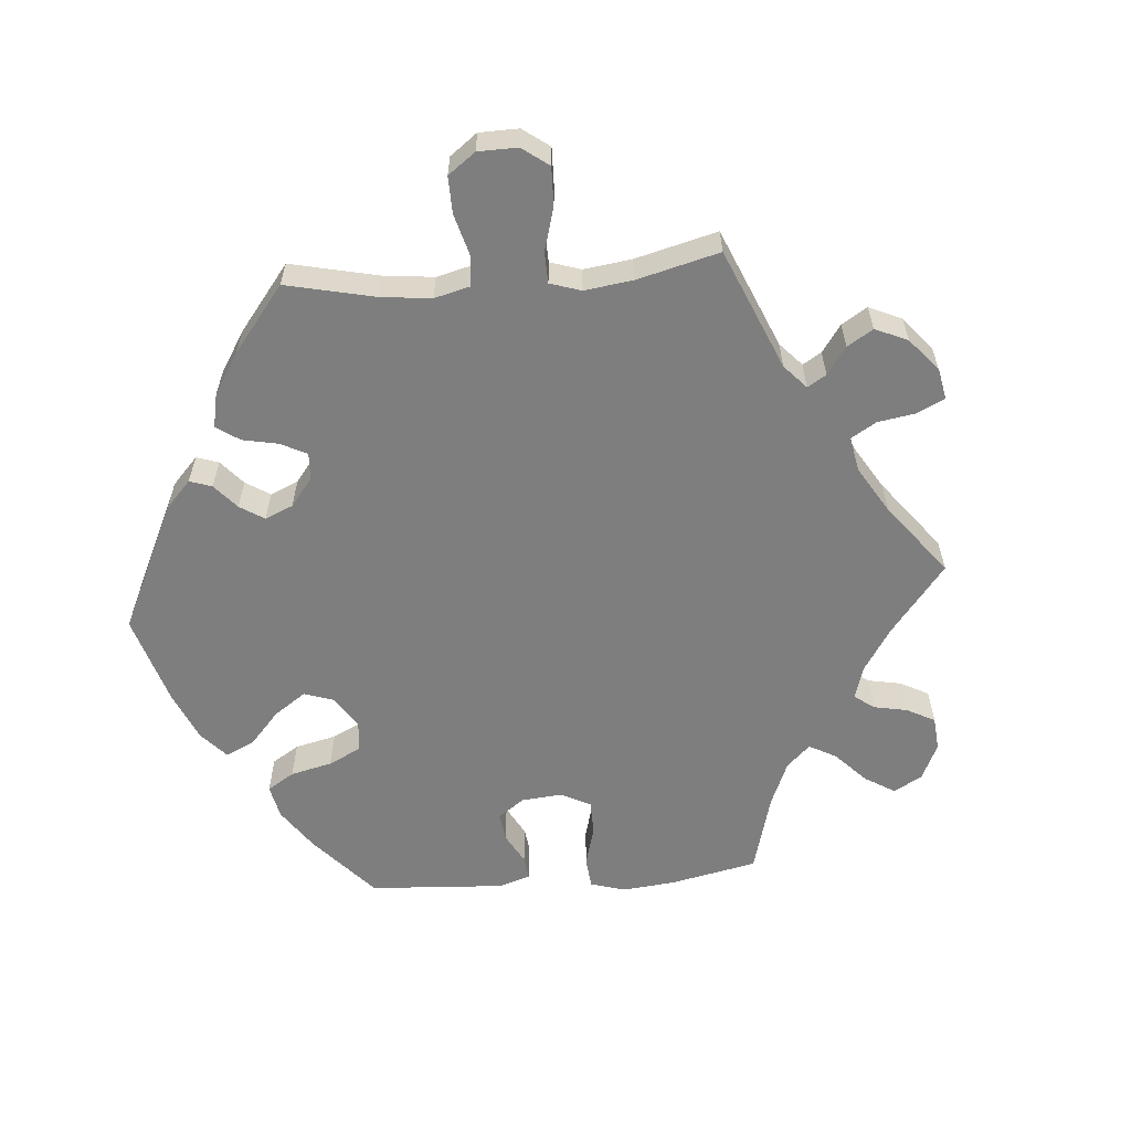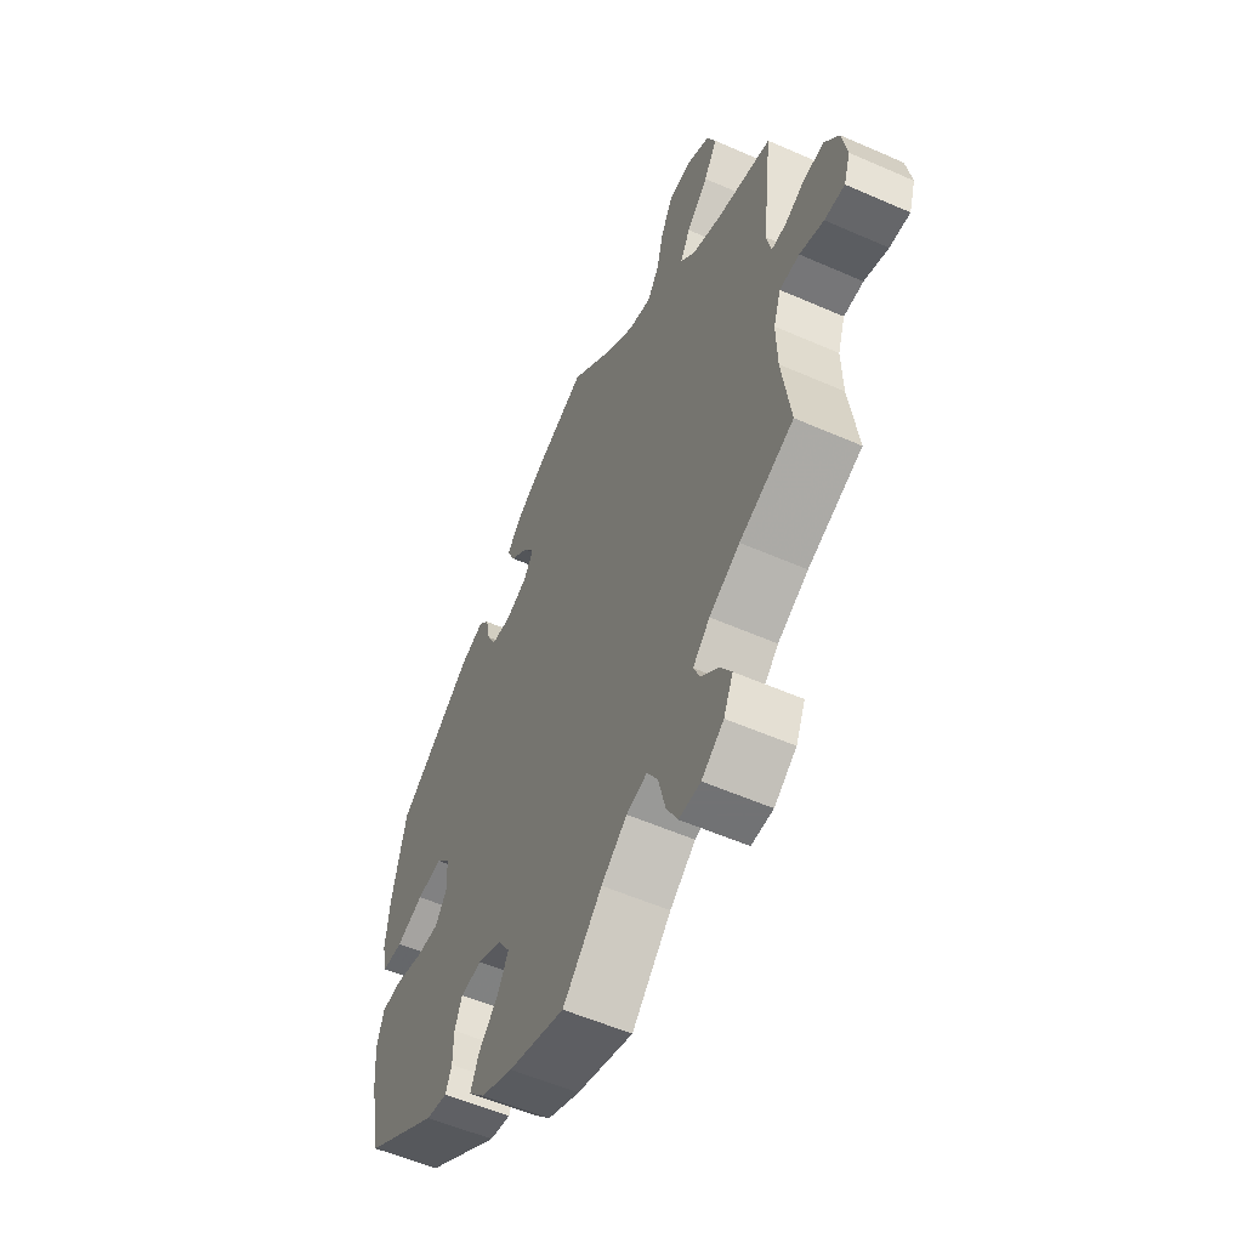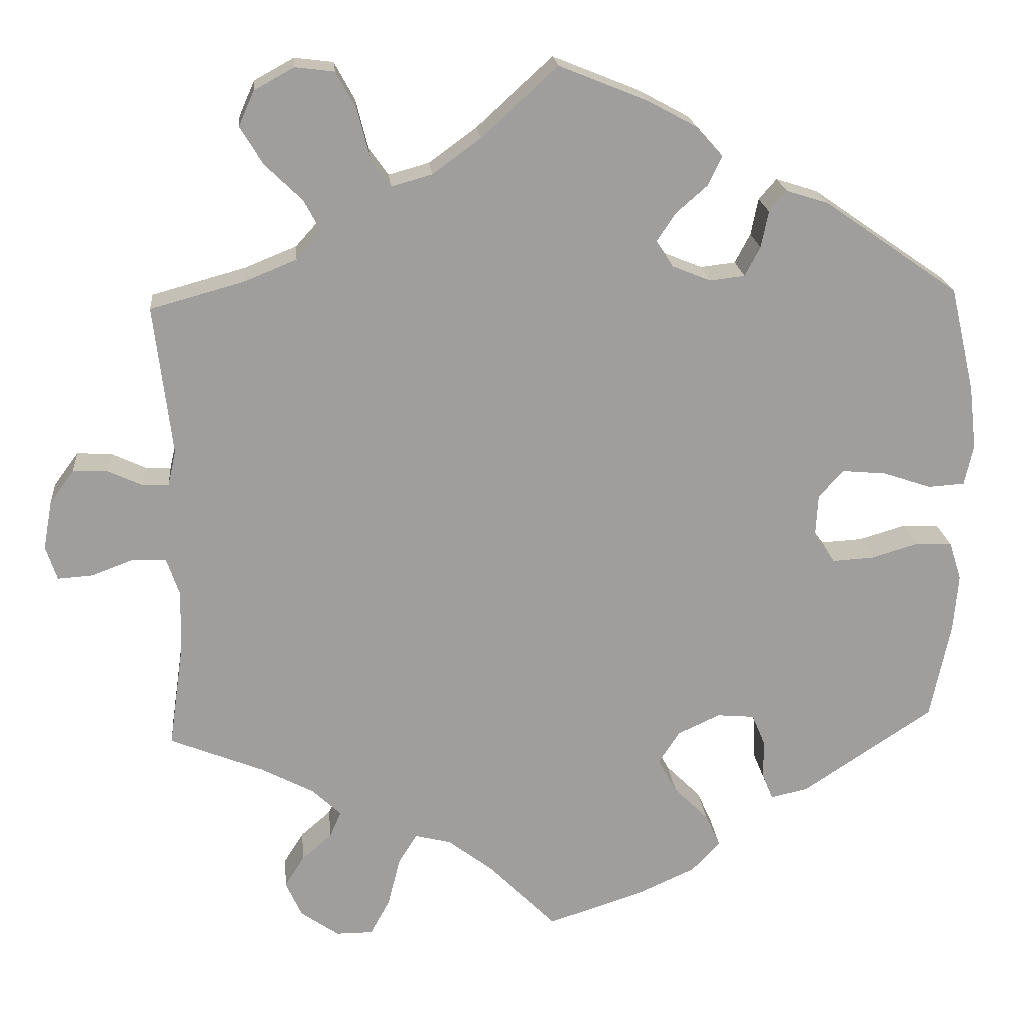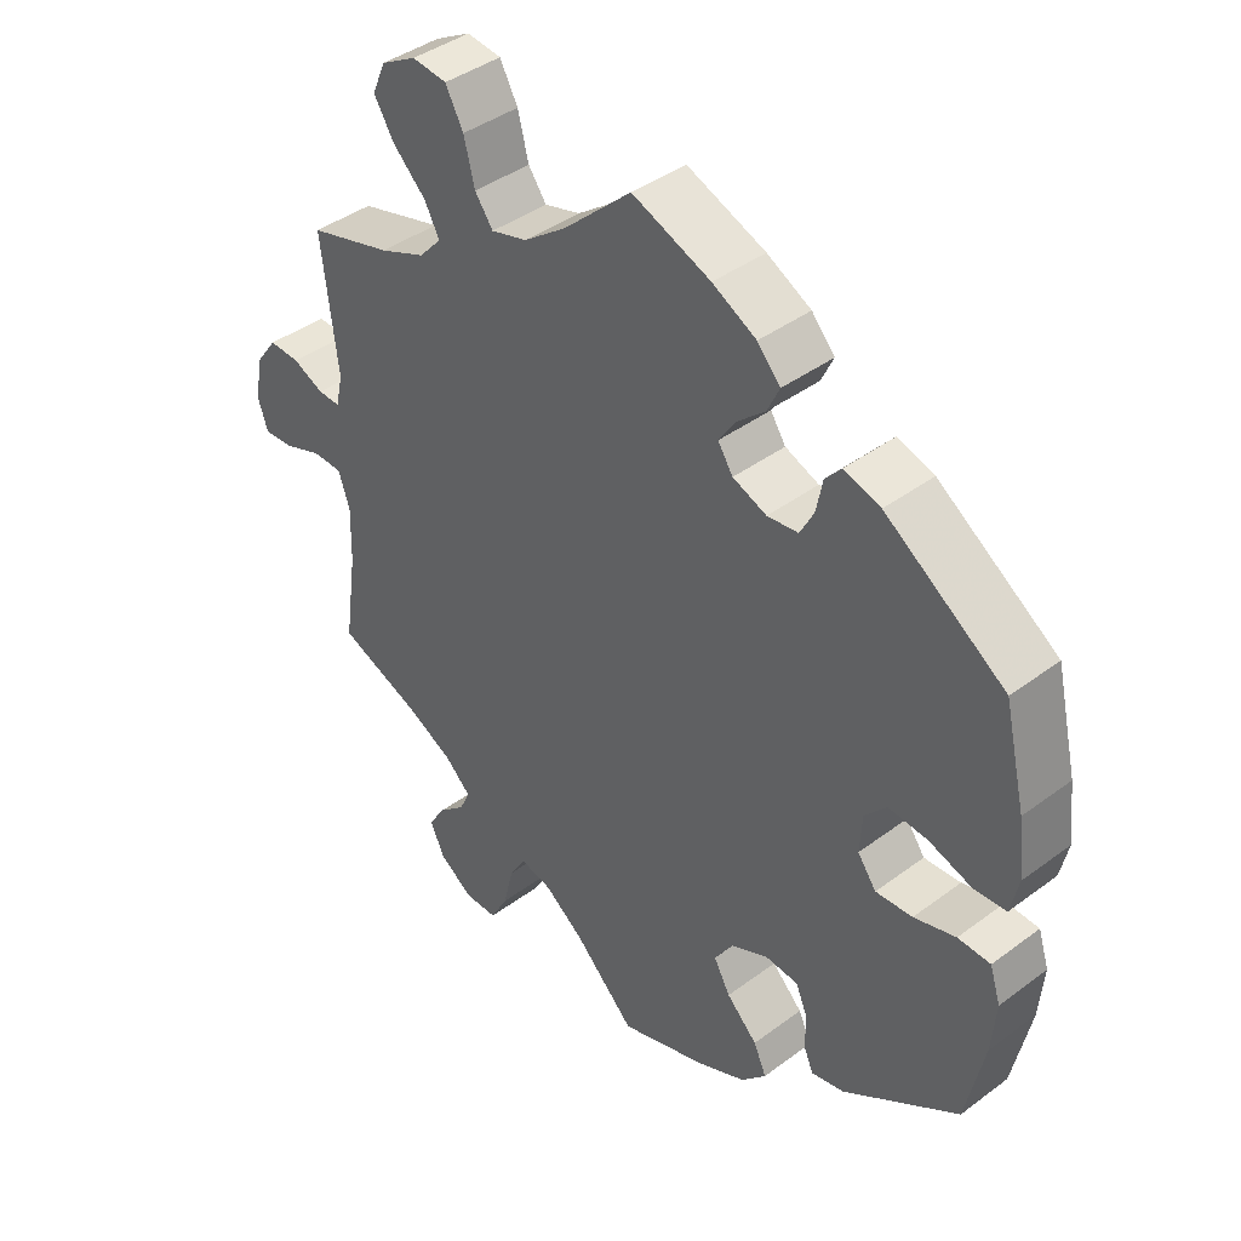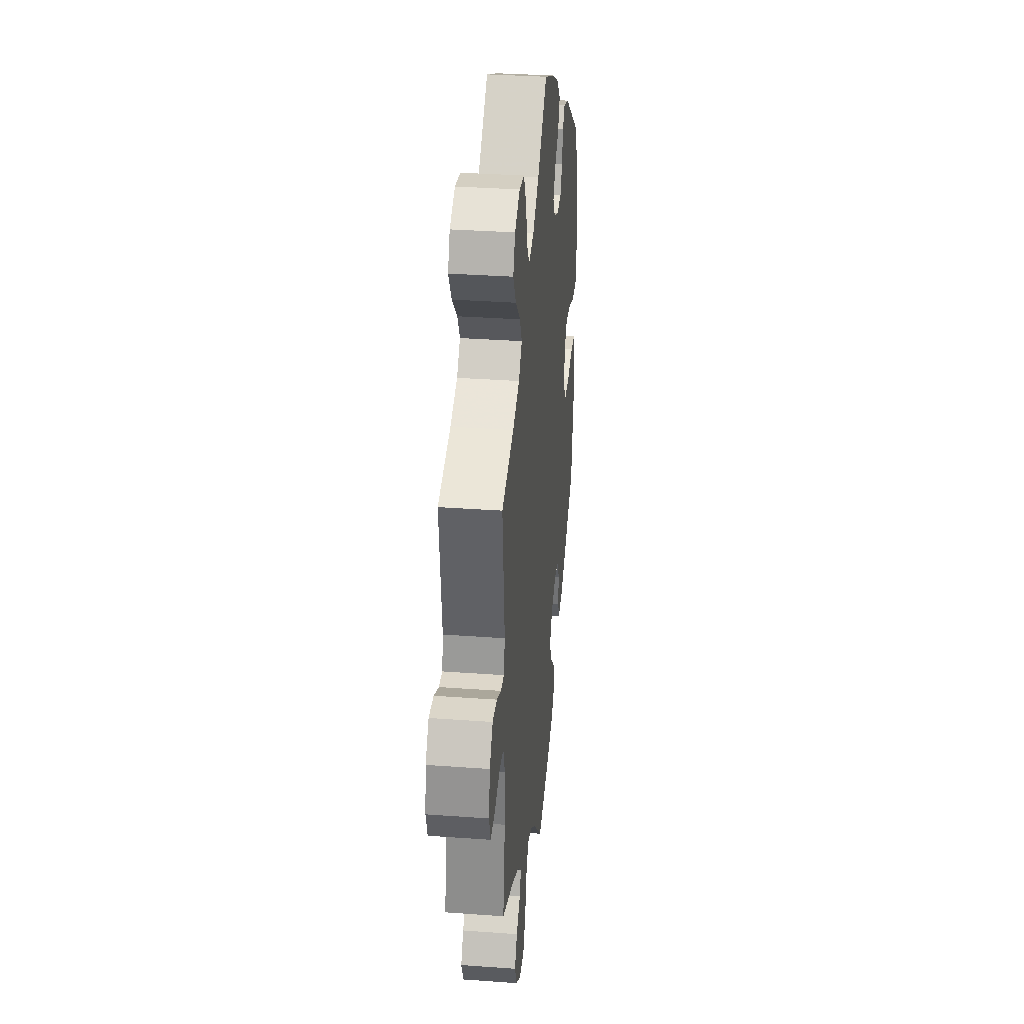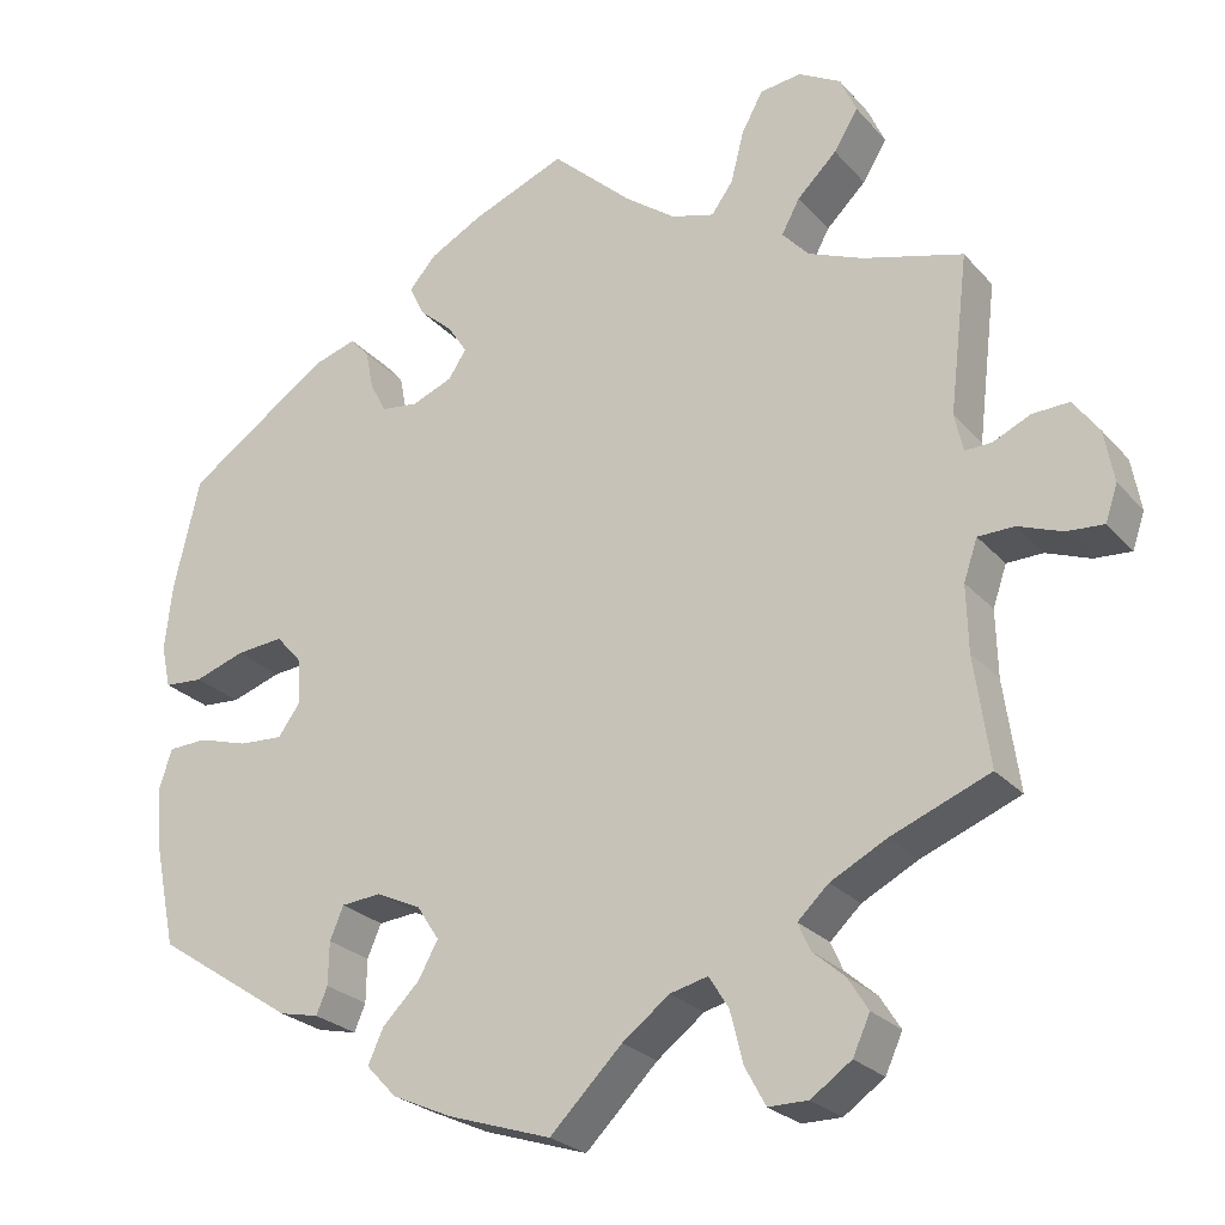
<metadata>
{"format":"obj","ext":"obj","renderer":"f3d","projection":"perspective","resolution":1024,"background":"white","views":[{"elev":-59.4,"azim":34.6,"up":"+Y"},{"elev":-55.6,"azim":65.2,"up":"+Z"},{"elev":19.5,"azim":174.8,"up":"+Z"},{"elev":41.1,"azim":-132.2,"up":"+Z"},{"elev":32.7,"azim":95.8,"up":"+Z"},{"elev":-25.0,"azim":31.0,"up":"+Z"}]}
</metadata>
<code>
v -0.12 0.07 -0.539
v -0.189 0.07 -0.508
v -0.224 0.07 -0.471
v -0.206 0.07 -0.431
v -0.163 0.07 -0.388
v -0.14 0.07 -0.346
v -0.166 0.07 -0.306
v -0.218 0.07 -0.282
v -0.264 0.07 -0.286
v -0.28 0.07 -0.324
v -0.281 0.07 -0.374
v -0.294 0.07 -0.405
v -0.34 0.07 -0.395
v -0.501 0.07 -0.289
v -0.526 0.07 -0.169
v -0.532 0.07 -0.098
v -0.517 0.07 -0.051
v -0.472 0.07 -0.049
v -0.414 0.07 -0.066
v -0.363 0.07 -0.069
v -0.337 0.07 -0.033
v -0.34 0.07 0.02
v -0.37 0.07 0.054
v -0.425 0.07 0.049
v -0.484 0.07 0.029
v -0.529 0.07 0.032
v -0.54 0.07 0.082
v -0.531 0.07 0.16
v -0.501 0.07 0.289
v -0.335 0.07 0.404
v -0.284 0.07 0.42
v -0.262 0.07 0.395
v -0.253 0.07 0.35
v -0.234 0.07 0.314
v -0.191 0.07 0.309
v -0.144 0.07 0.328
v -0.123 0.07 0.36
v -0.146 0.07 0.395
v -0.185 0.07 0.429
v -0.202 0.07 0.465
v -0.17 0.07 0.501
v -0.109 0.07 0.534
v 0 0.07 0.578
v 0.094 0.07 0.492
v 0.153 0.07 0.449
v 0.203 0.07 0.435
v 0.228 0.07 0.47
v 0.243 0.07 0.529
v 0.268 0.07 0.575
v 0.316 0.07 0.581
v 0.365 0.07 0.554
v 0.384 0.07 0.511
v 0.356 0.07 0.465
v 0.31 0.07 0.42
v 0.289 0.07 0.381
v 0.32 0.07 0.347
v 0.384 0.07 0.321
v 0.5 0.07 0.289
v 0.478 0.07 0.105
v 0.488 0.07 0.061
v 0.519 0.07 0.062
v 0.562 0.07 0.082
v 0.605 0.07 0.084
v 0.635 0.07 0.043
v 0.646 0.07 -0.017
v 0.632 0.07 -0.059
v 0.589 0.07 -0.056
v 0.538 0.07 -0.037
v 0.496 0.07 -0.038
v 0.48 0.07 -0.085
v 0.482 0.07 -0.162
v 0.5 0.07 -0.289
v 0.385 0.07 -0.335
v 0.32 0.07 -0.369
v 0.284 0.07 -0.403
v 0.298 0.07 -0.435
v 0.335 0.07 -0.467
v 0.359 0.07 -0.505
v 0.339 0.07 -0.549
v 0.292 0.07 -0.582
v 0.246 0.07 -0.582
v 0.222 0.07 -0.538
v 0.207 0.07 -0.478
v 0.184 0.07 -0.441
v 0.14 0.07 -0.452
v 0.085 0.07 -0.494
v 0.001 0.07 -0.578
v -0.12 0 -0.539
v -0.189 0 -0.508
v -0.224 0 -0.471
v -0.206 0 -0.431
v -0.163 0 -0.388
v -0.14 0 -0.346
v -0.166 0 -0.306
v -0.218 0 -0.282
v -0.264 0 -0.286
v -0.28 0 -0.324
v -0.281 0 -0.374
v -0.294 0 -0.405
v -0.34 0 -0.395
v -0.501 0 -0.289
v -0.526 0 -0.169
v -0.532 0 -0.098
v -0.517 0 -0.051
v -0.472 0 -0.049
v -0.414 0 -0.066
v -0.363 0 -0.069
v -0.337 0 -0.033
v -0.34 0 0.02
v -0.37 0 0.054
v -0.425 0 0.049
v -0.484 0 0.029
v -0.529 0 0.032
v -0.54 0 0.082
v -0.531 0 0.16
v -0.501 0 0.289
v -0.335 0 0.404
v -0.284 0 0.42
v -0.262 0 0.395
v -0.253 0 0.35
v -0.234 0 0.314
v -0.191 0 0.309
v -0.144 0 0.328
v -0.123 0 0.36
v -0.146 0 0.395
v -0.185 0 0.429
v -0.202 0 0.465
v -0.17 0 0.501
v -0.109 0 0.534
v 0 0 0.578
v 0.094 0 0.492
v 0.153 0 0.449
v 0.203 0 0.435
v 0.228 0 0.47
v 0.243 0 0.529
v 0.268 0 0.575
v 0.316 0 0.581
v 0.365 0 0.554
v 0.384 0 0.511
v 0.356 0 0.465
v 0.31 0 0.42
v 0.289 0 0.381
v 0.32 0 0.347
v 0.384 0 0.321
v 0.5 0 0.289
v 0.478 0 0.105
v 0.488 0 0.061
v 0.519 0 0.062
v 0.562 0 0.082
v 0.605 0 0.084
v 0.635 0 0.043
v 0.646 0 -0.017
v 0.632 0 -0.059
v 0.589 0 -0.056
v 0.538 0 -0.037
v 0.496 0 -0.038
v 0.48 0 -0.085
v 0.482 0 -0.162
v 0.5 0 -0.289
v 0.385 0 -0.335
v 0.32 0 -0.369
v 0.284 0 -0.403
v 0.298 0 -0.435
v 0.335 0 -0.467
v 0.359 0 -0.505
v 0.339 0 -0.549
v 0.292 0 -0.582
v 0.246 0 -0.582
v 0.222 0 -0.538
v 0.207 0 -0.478
v 0.184 0 -0.441
v 0.14 0 -0.452
v 0.085 0 -0.494
v 0.001 0 -0.578
f 86 87 1 2
f 85 86 2 3
f 84 85 3 4
f 80 81 82 83
f 80 83 84
f 79 80 84
f 76 77 78 79
f 75 76 79 84
f 74 75 84 4
f 71 72 73
f 70 71 73 74
f 69 70 74 4
f 65 66 67 68
f 65 68 69
f 64 65 69
f 61 62 63 64
f 60 61 64 69
f 59 60 69 4
f 57 58 59
f 56 57 59
f 55 56 59
f 51 52 53 54
f 51 54 55
f 50 51 55
f 47 48 49 50
f 46 47 50 55
f 45 46 55 59
f 41 42 43 44
f 38 39 40 41
f 37 38 41 44
f 36 37 44 45
f 30 31 32 33
f 30 33 34
f 29 30 34
f 28 29 34 35
f 24 25 26 27
f 23 24 27 28
f 16 17 18 19
f 16 19 20
f 15 16 20
f 14 15 20
f 13 14 20 21
f 10 11 12 13
f 9 10 13 21
f 59 4 5
f 59 5 6
f 36 45 59 6
f 23 28 35 36
f 22 23 36
f 22 36 6 7
f 8 9 21 22
f 7 8 22
f 89 88 174 173
f 90 89 173 172
f 91 90 172 171
f 170 169 168 167
f 171 170 167
f 171 167 166
f 166 165 164 163
f 171 166 163 162
f 91 171 162 161
f 160 159 158
f 161 160 158 157
f 91 161 157 156
f 155 154 153 152
f 156 155 152
f 156 152 151
f 151 150 149 148
f 156 151 148 147
f 91 156 147 146
f 146 145 144
f 146 144 143
f 146 143 142
f 141 140 139 138
f 142 141 138
f 142 138 137
f 137 136 135 134
f 142 137 134 133
f 146 142 133 132
f 131 130 129 128
f 128 127 126 125
f 131 128 125 124
f 132 131 124 123
f 120 119 118 117
f 121 120 117
f 121 117 116
f 122 121 116 115
f 114 113 112 111
f 115 114 111 110
f 106 105 104 103
f 107 106 103
f 107 103 102
f 107 102 101
f 108 107 101 100
f 100 99 98 97
f 108 100 97 96
f 92 91 146
f 93 92 146
f 93 146 132 123
f 123 122 115 110
f 123 110 109
f 94 93 123 109
f 109 108 96 95
f 109 95 94
f 1 88 89 2
f 2 89 90 3
f 3 90 91 4
f 4 91 92 5
f 5 92 93 6
f 6 93 94 7
f 7 94 95 8
f 8 95 96 9
f 9 96 97 10
f 10 97 98 11
f 11 98 99 12
f 12 99 100 13
f 13 100 101 14
f 14 101 102 15
f 15 102 103 16
f 16 103 104 17
f 17 104 105 18
f 18 105 106 19
f 19 106 107 20
f 20 107 108 21
f 21 108 109 22
f 22 109 110 23
f 23 110 111 24
f 24 111 112 25
f 25 112 113 26
f 26 113 114 27
f 27 114 115 28
f 28 115 116 29
f 29 116 117 30
f 30 117 118 31
f 31 118 119 32
f 32 119 120 33
f 33 120 121 34
f 34 121 122 35
f 35 122 123 36
f 36 123 124 37
f 37 124 125 38
f 38 125 126 39
f 39 126 127 40
f 40 127 128 41
f 41 128 129 42
f 42 129 130 43
f 43 130 131 44
f 44 131 132 45
f 45 132 133 46
f 46 133 134 47
f 47 134 135 48
f 48 135 136 49
f 49 136 137 50
f 50 137 138 51
f 51 138 139 52
f 52 139 140 53
f 53 140 141 54
f 54 141 142 55
f 55 142 143 56
f 56 143 144 57
f 57 144 145 58
f 58 145 146 59
f 59 146 147 60
f 60 147 148 61
f 61 148 149 62
f 62 149 150 63
f 63 150 151 64
f 64 151 152 65
f 65 152 153 66
f 66 153 154 67
f 67 154 155 68
f 68 155 156 69
f 69 156 157 70
f 70 157 158 71
f 71 158 159 72
f 72 159 160 73
f 73 160 161 74
f 74 161 162 75
f 75 162 163 76
f 76 163 164 77
f 77 164 165 78
f 78 165 166 79
f 79 166 167 80
f 80 167 168 81
f 81 168 169 82
f 82 169 170 83
f 83 170 171 84
f 84 171 172 85
f 85 172 173 86
f 86 173 174 87
f 87 174 88 1

</code>
